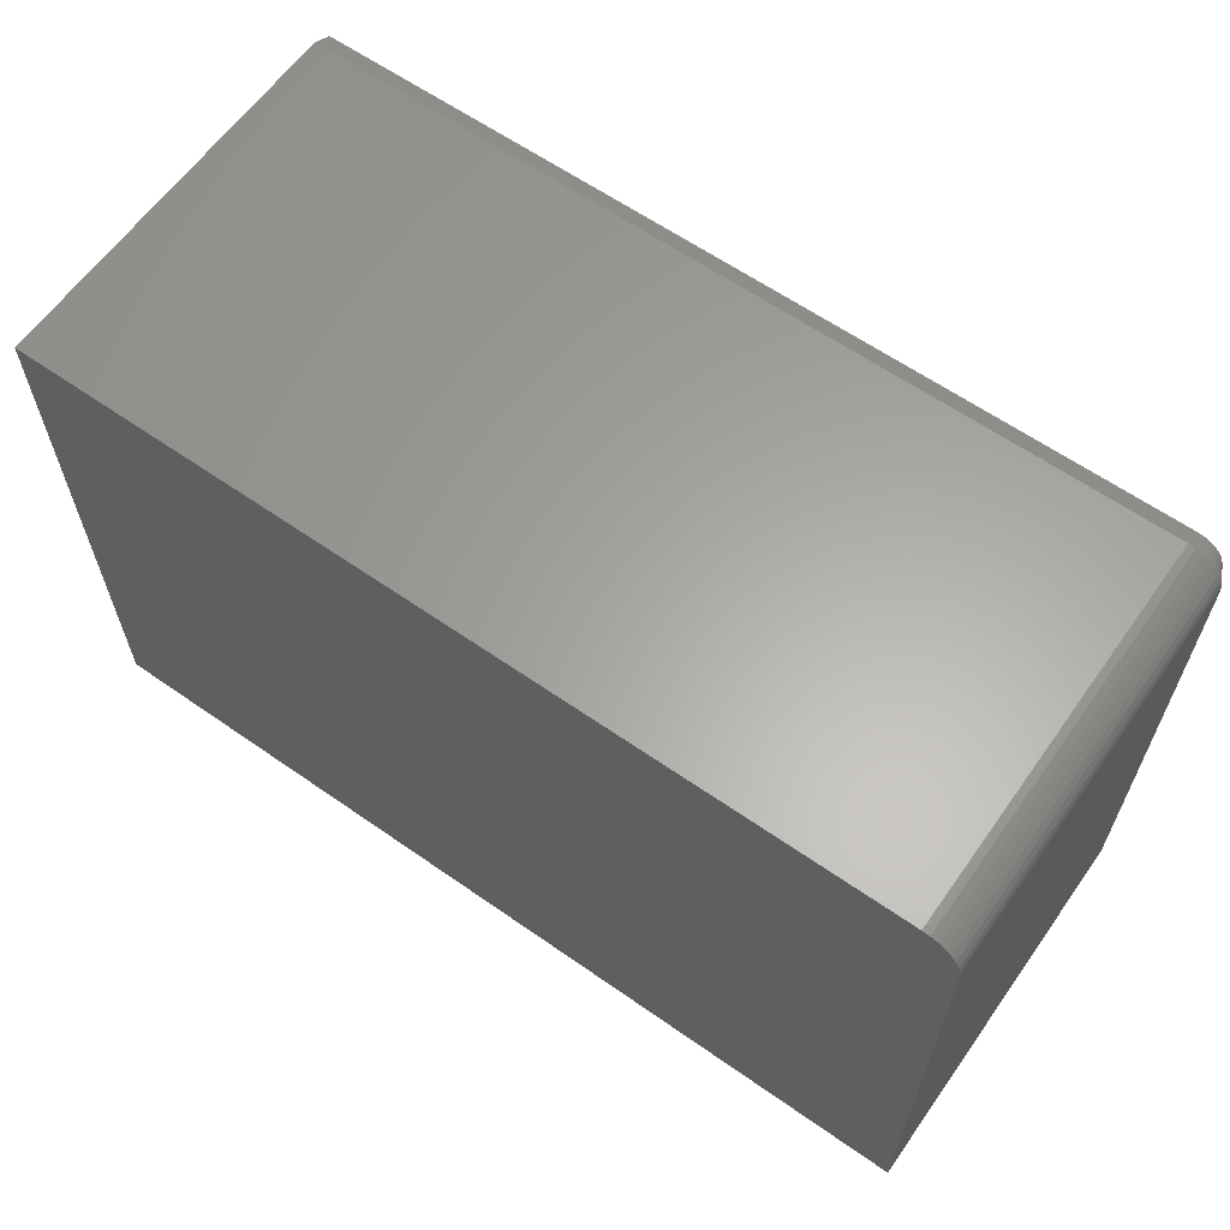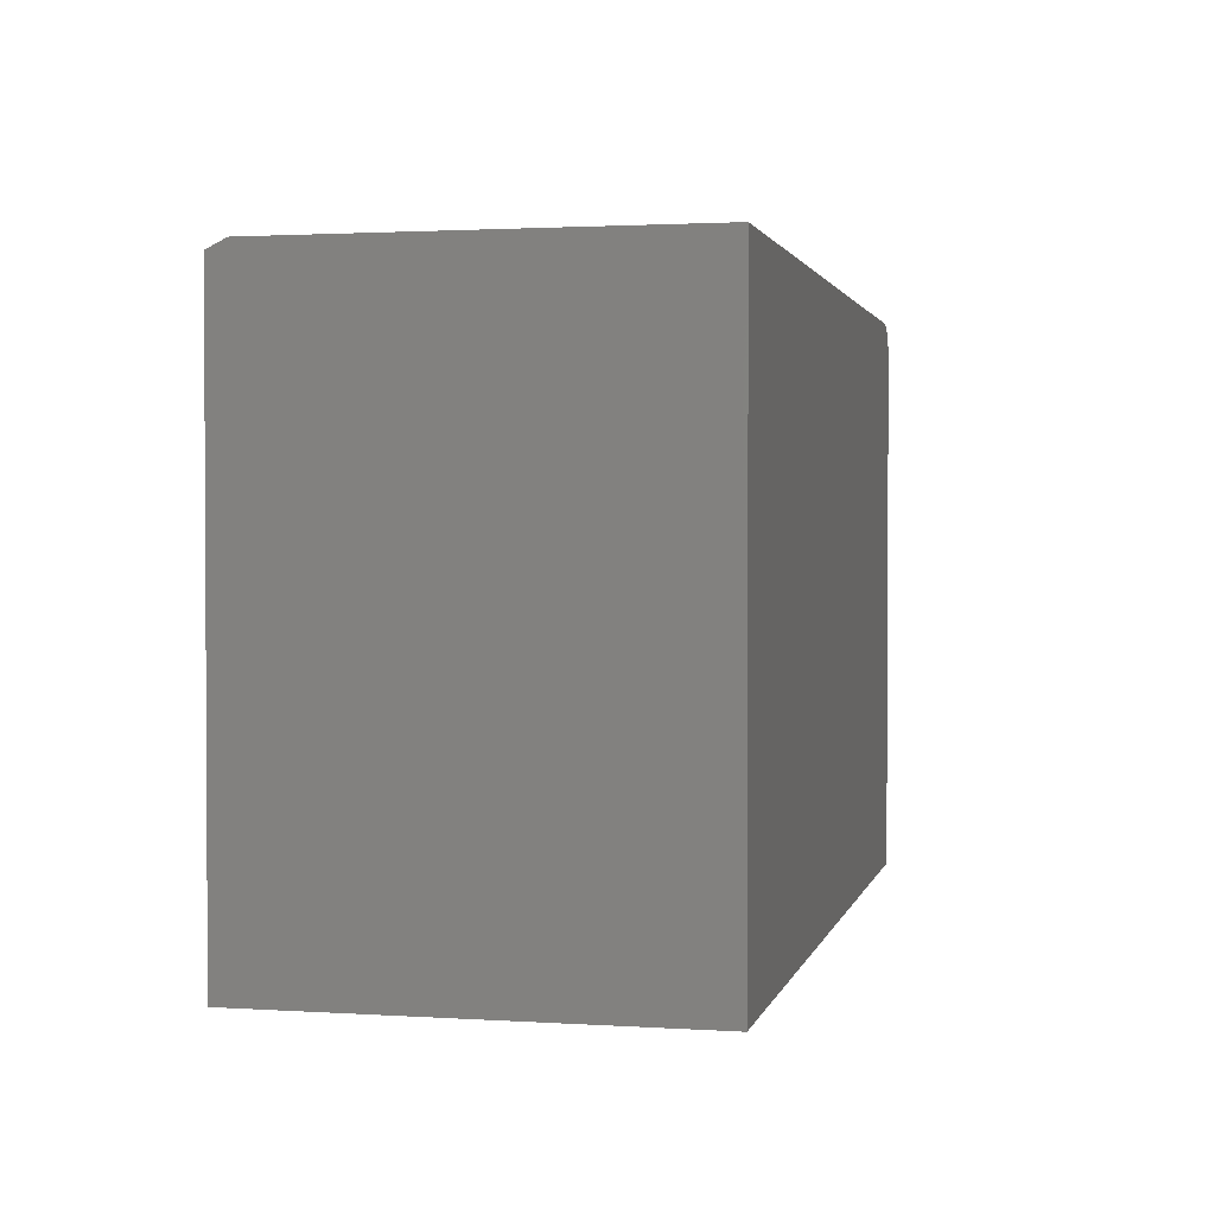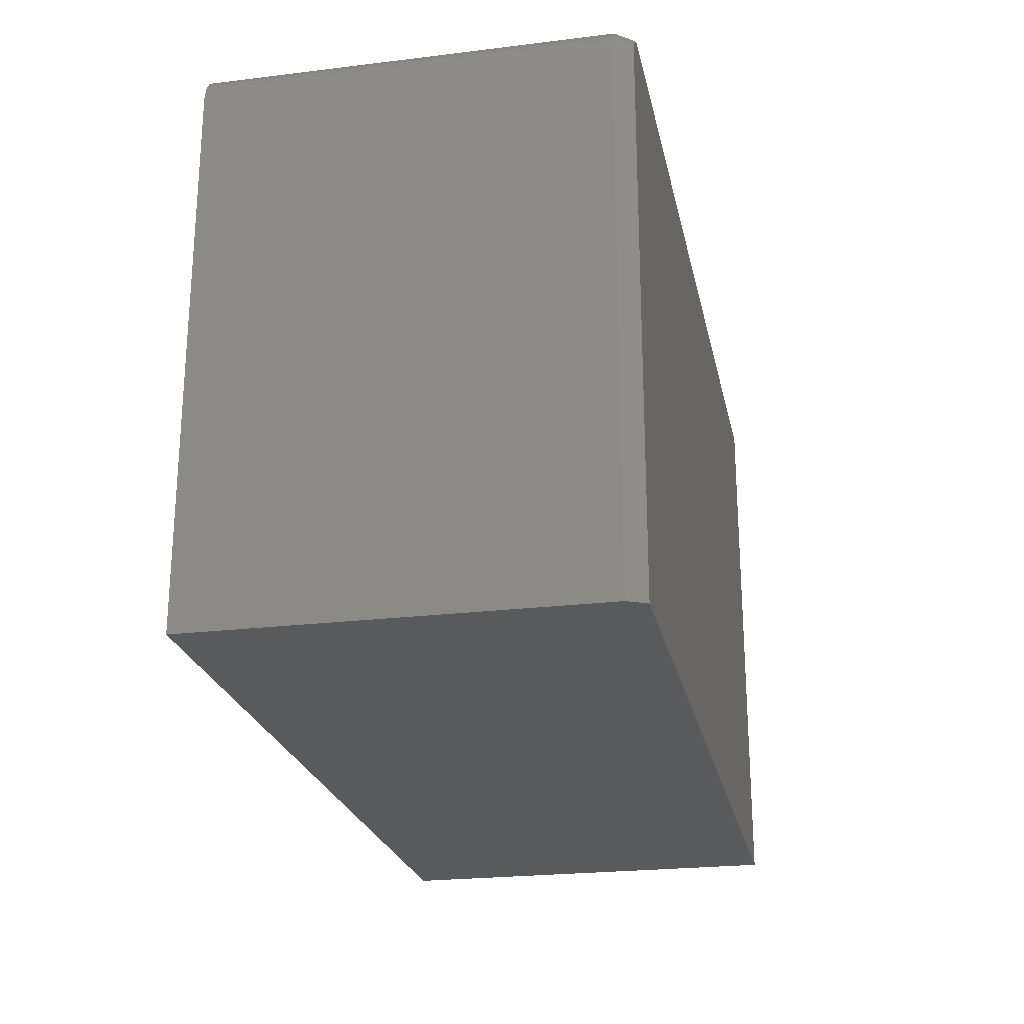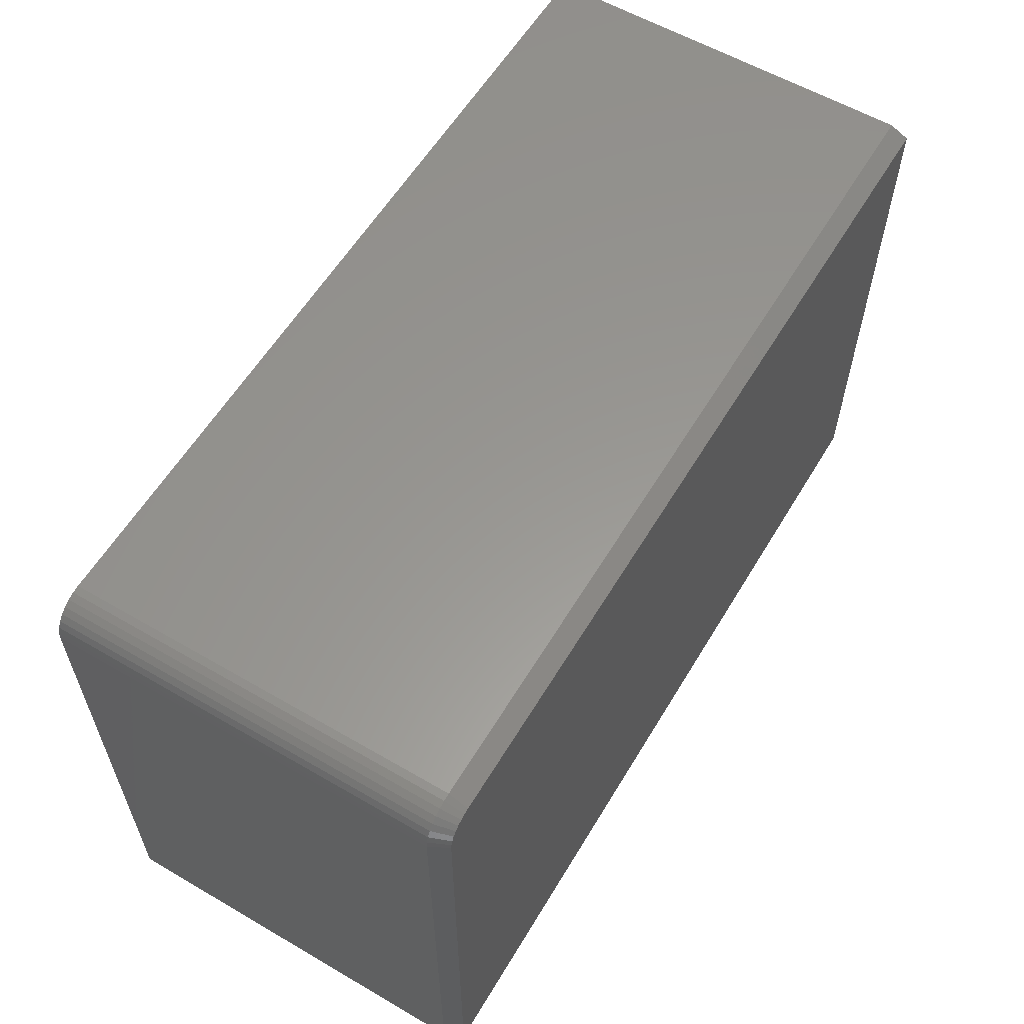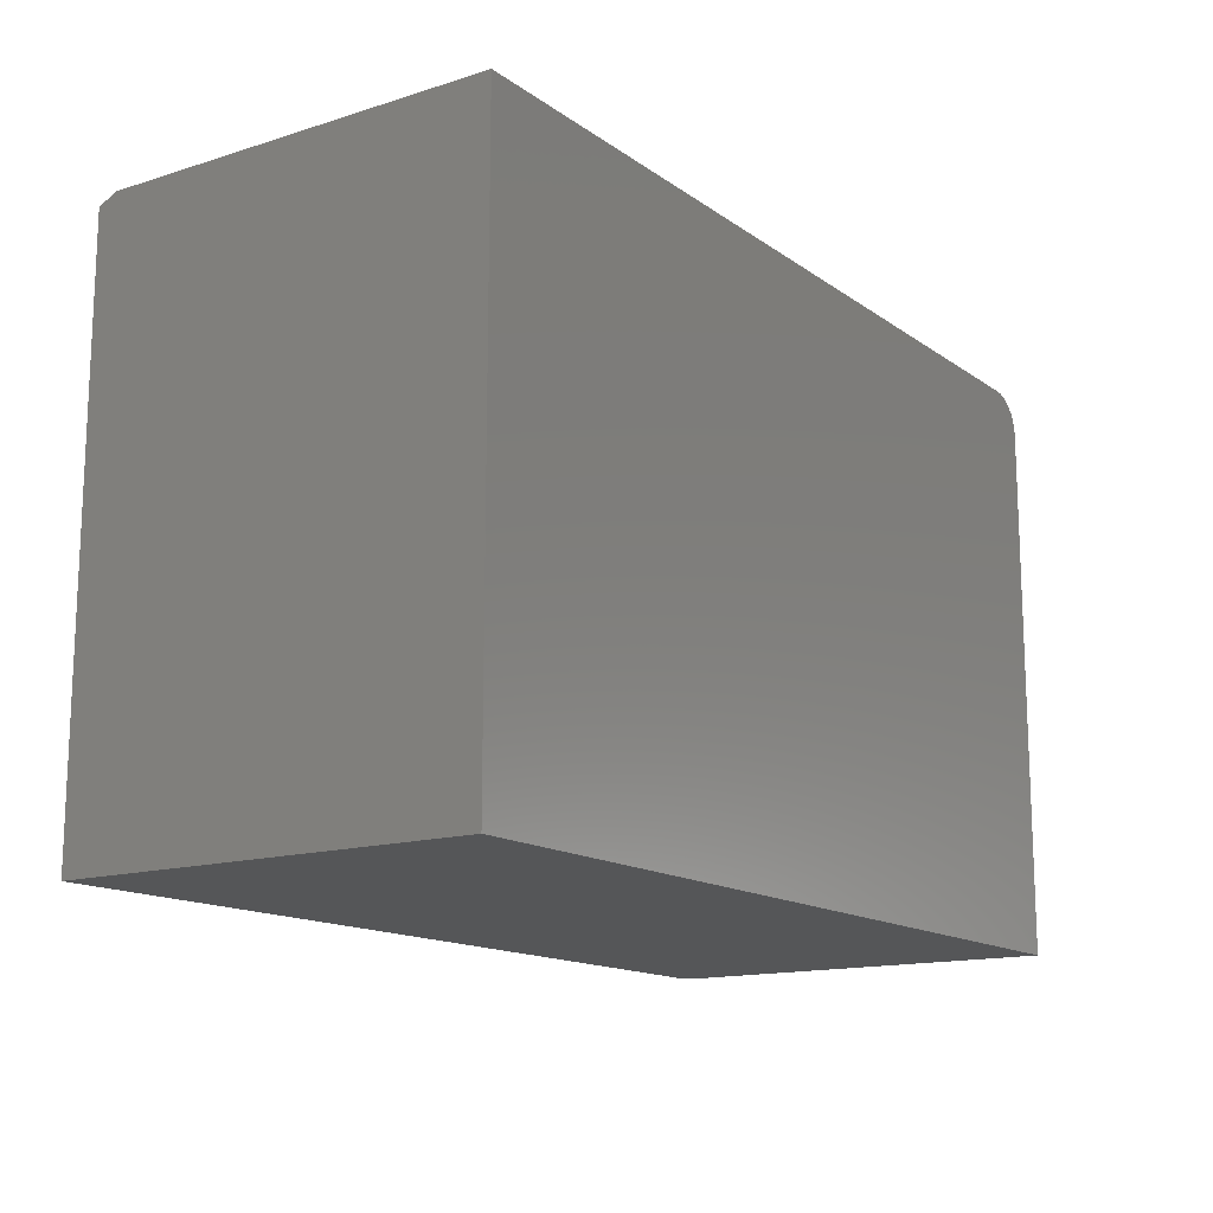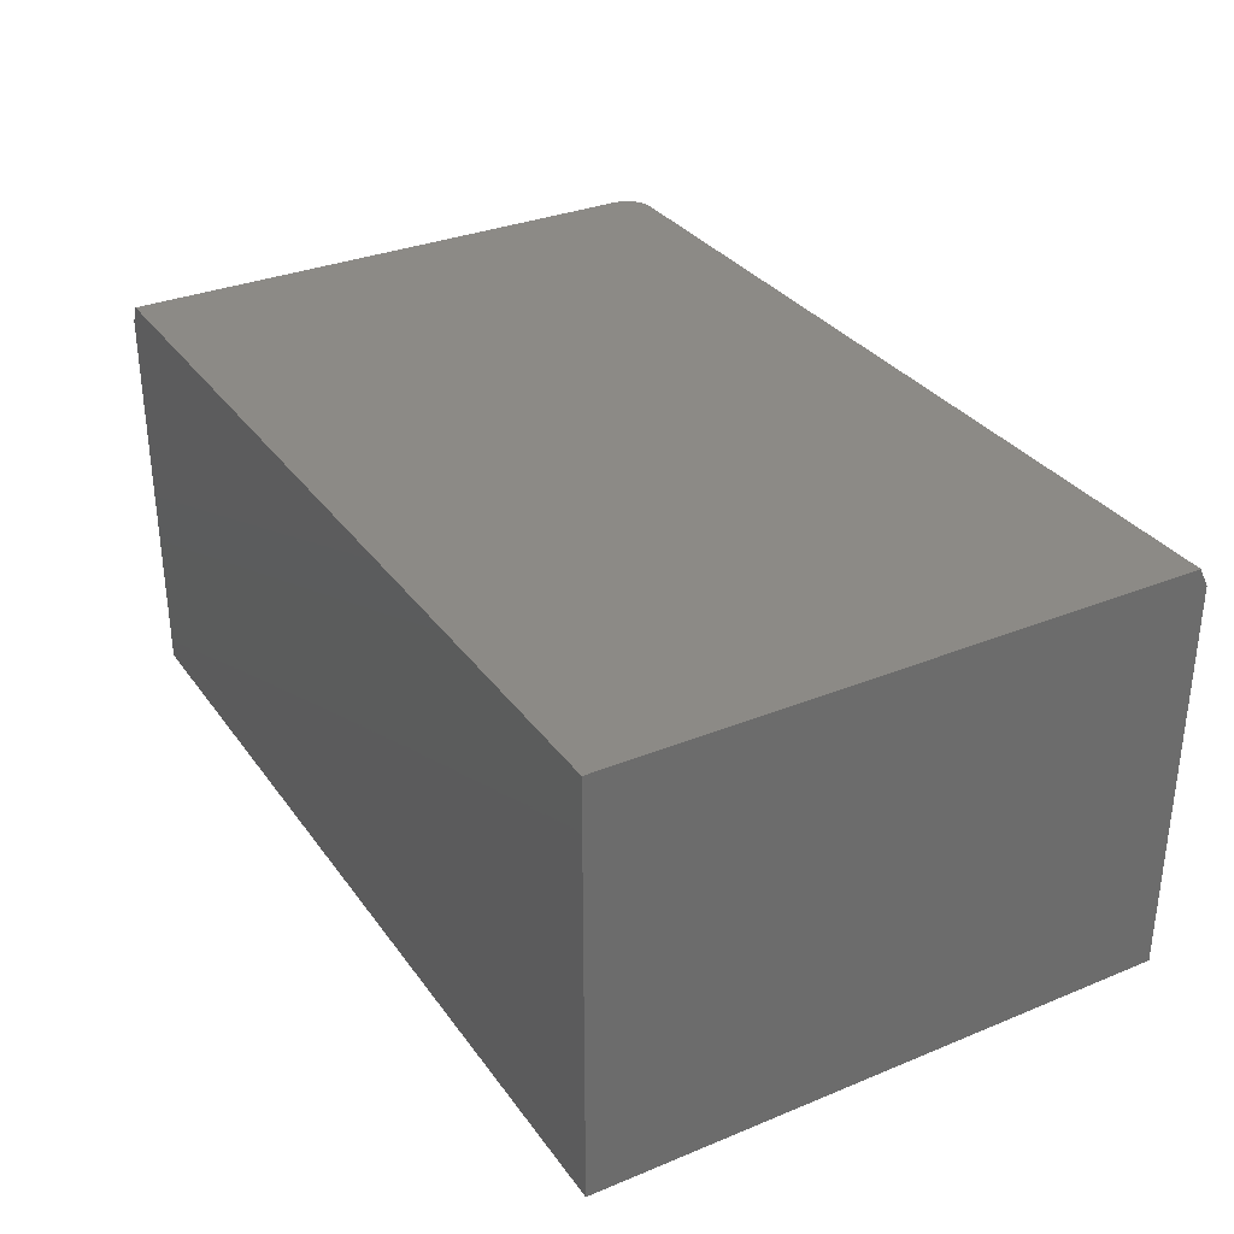
<metadata>
{"format":"stl","ext":"stl","renderer":"f3d","projection":"perspective","resolution":1024,"background":"white","views":[{"elev":62.3,"azim":35.3,"up":"+Z"},{"elev":1.8,"azim":-77.2,"up":"+Z"},{"elev":-23.5,"azim":101.6,"up":"+Z"},{"elev":58.9,"azim":120.9,"up":"+Z"},{"elev":-14.5,"azim":-55.7,"up":"+Z"},{"elev":32.1,"azim":-119.8,"up":"+Y"}]}
</metadata>
<code>
# stl→obj: 35 verts, 66 faces
v 0 0 0.4453
v 0 0.3238 0.4453
v -0.0006005 0 0.4514
v -0.0006005 0.3238 0.4514
v -0.002379 0 0.4573
v -0.002379 0.3238 0.4573
v -0.005267 0 0.4627
v -0.005267 0.3238 0.4627
v -0.009153 0 0.4674
v -0.009153 0.3238 0.4674
v -0.01389 0 0.4713
v -0.01389 0.3238 0.4713
v -0.01929 0 0.4742
v -0.01929 0.3238 0.4742
v -0.02515 0 0.476
v -0.02515 0.3238 0.476
v -0.03125 0 0.4766
v -0.03125 0.3238 0.4766
v -0.75 0 0.4766
v -0.75 0.3238 0.4766
v -0.01176 0.3395 0.4583
v -0.02228 0.3395 0.467
v -0.01823 0.3395 0.4648
v -0.01468 0.3395 0.4619
v -0.75 0.3395 0
v -0.75 0.3395 0.4688
v -0.03125 0.3395 0.4688
v -0.02668 0.3395 0.4683
v -0.007812 0.3395 0
v -0.009597 0.3395 0.4543
v -0.008263 0.3395 0.4499
v -0.007812 0.3395 0.4453
v 0 0 0
v 0 0.3238 0
v -0.75 0 0
f 1 2 3
f 3 2 4
f 3 4 5
f 5 4 6
f 5 6 7
f 7 6 8
f 7 8 9
f 9 8 10
f 9 10 11
f 11 10 12
f 11 12 13
f 13 12 14
f 13 14 15
f 15 14 16
f 15 16 17
f 17 16 18
f 19 17 20
f 20 17 18
f 21 22 23
f 21 23 24
f 25 26 27
f 25 27 28
f 25 28 29
f 28 22 21
f 28 21 30
f 28 30 31
f 28 31 32
f 28 32 29
f 33 34 1
f 1 34 2
f 29 34 25
f 25 34 33
f 25 33 35
f 25 35 26
f 26 35 19
f 26 19 20
f 2 34 32
f 32 34 29
f 20 18 26
f 26 18 27
f 10 23 12
f 12 23 22
f 12 22 14
f 14 22 28
f 14 28 16
f 16 28 27
f 16 27 18
f 23 10 24
f 24 10 8
f 24 8 21
f 21 8 6
f 21 6 30
f 30 6 4
f 30 4 31
f 31 4 2
f 31 2 32
f 1 3 5
f 33 1 5
f 33 5 7
f 33 7 9
f 33 9 11
f 33 11 13
f 33 13 15
f 33 15 17
f 33 17 19
f 33 19 35

</code>
